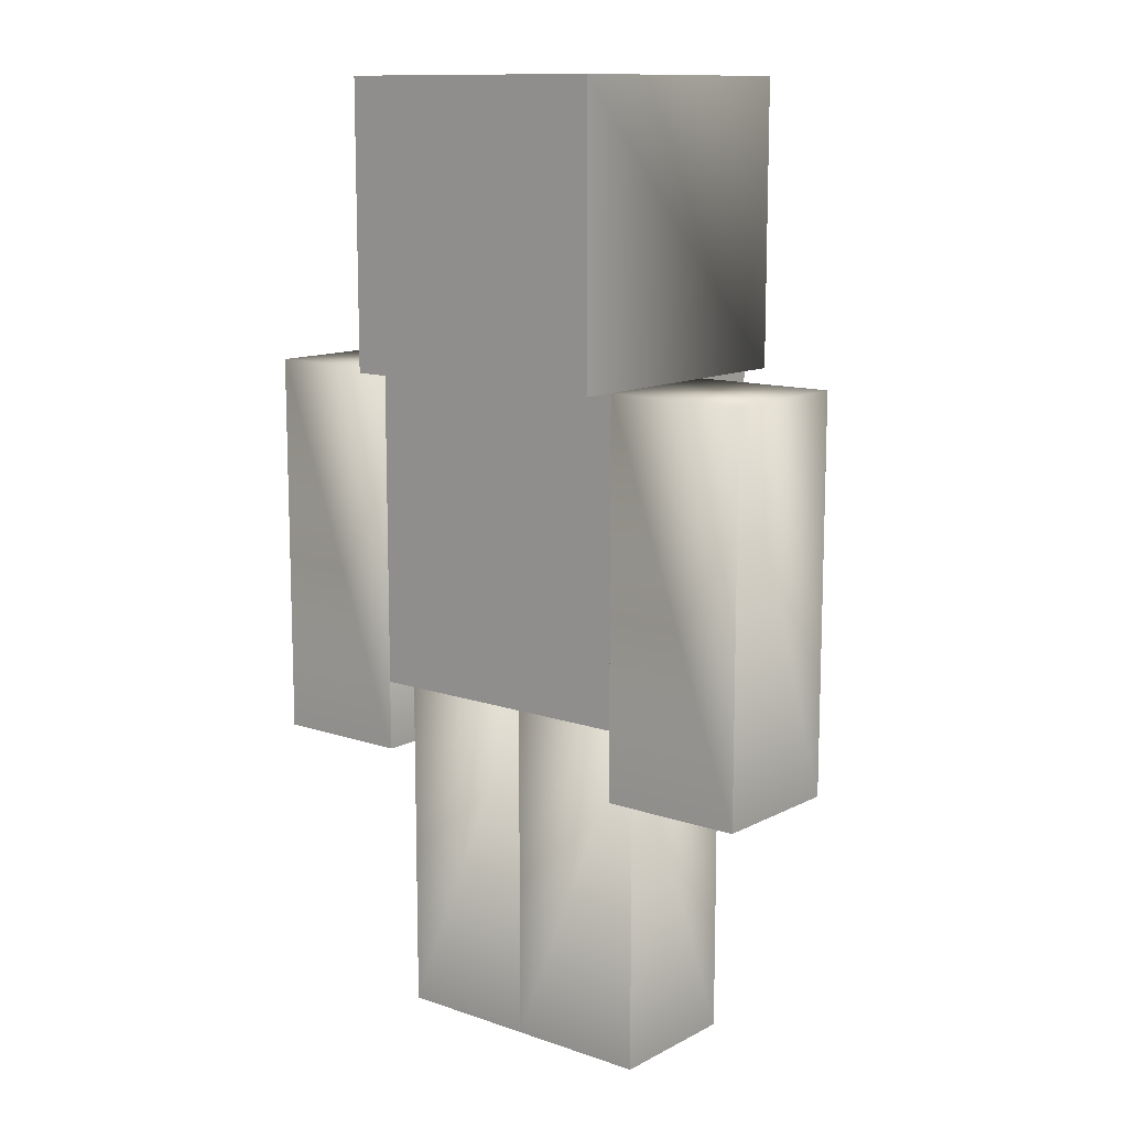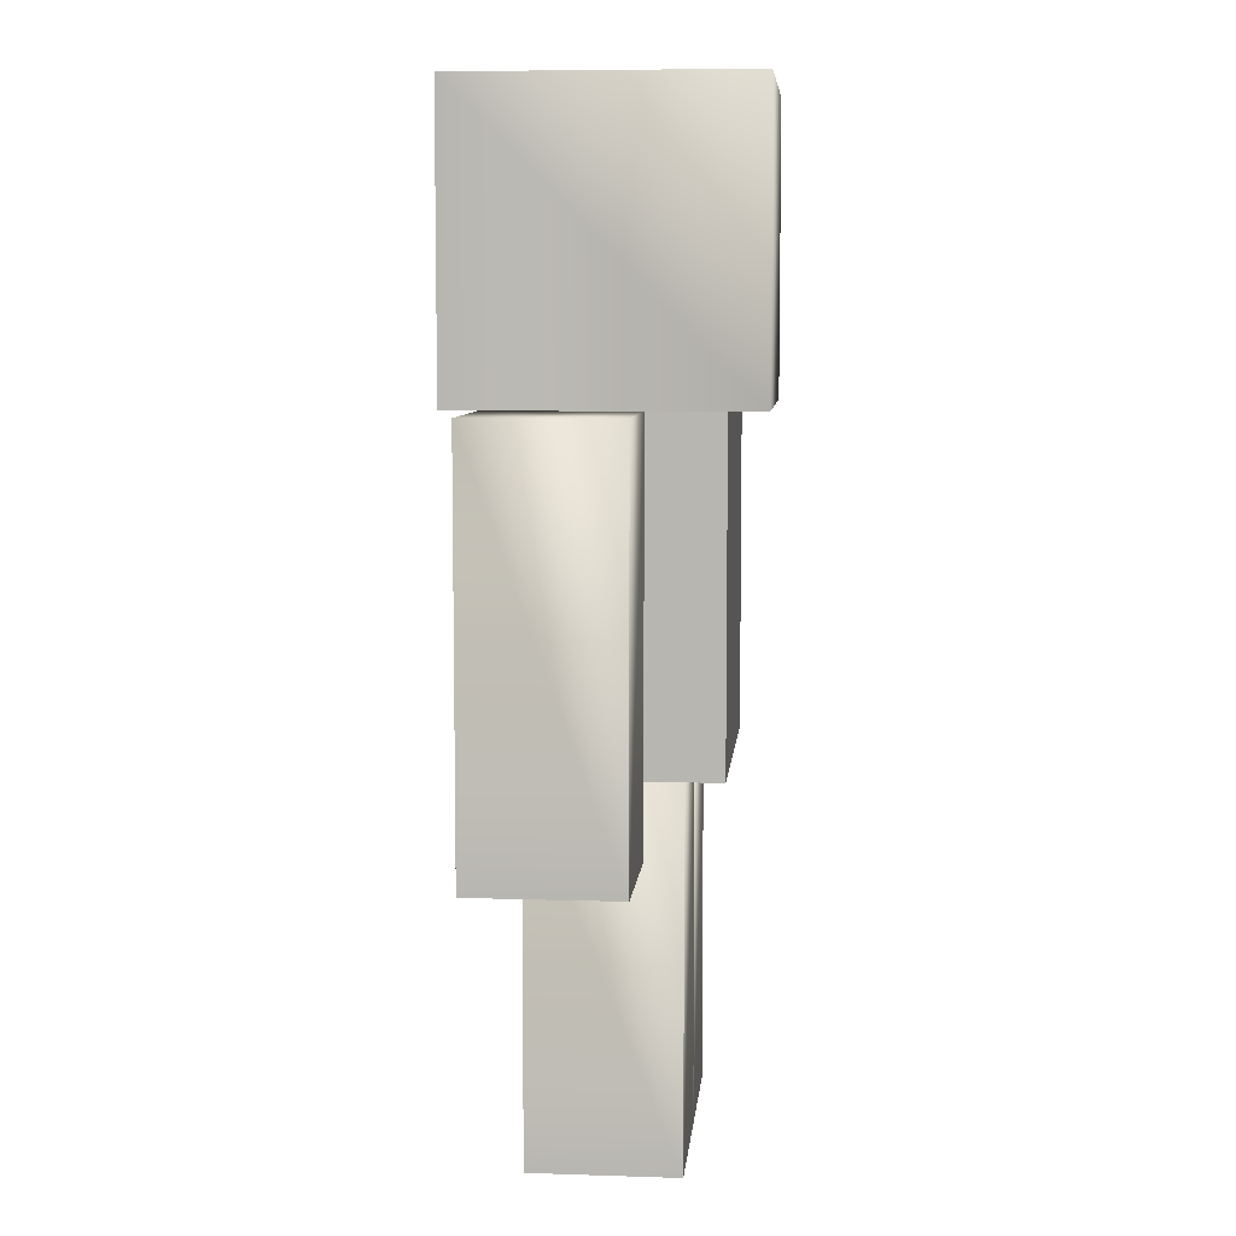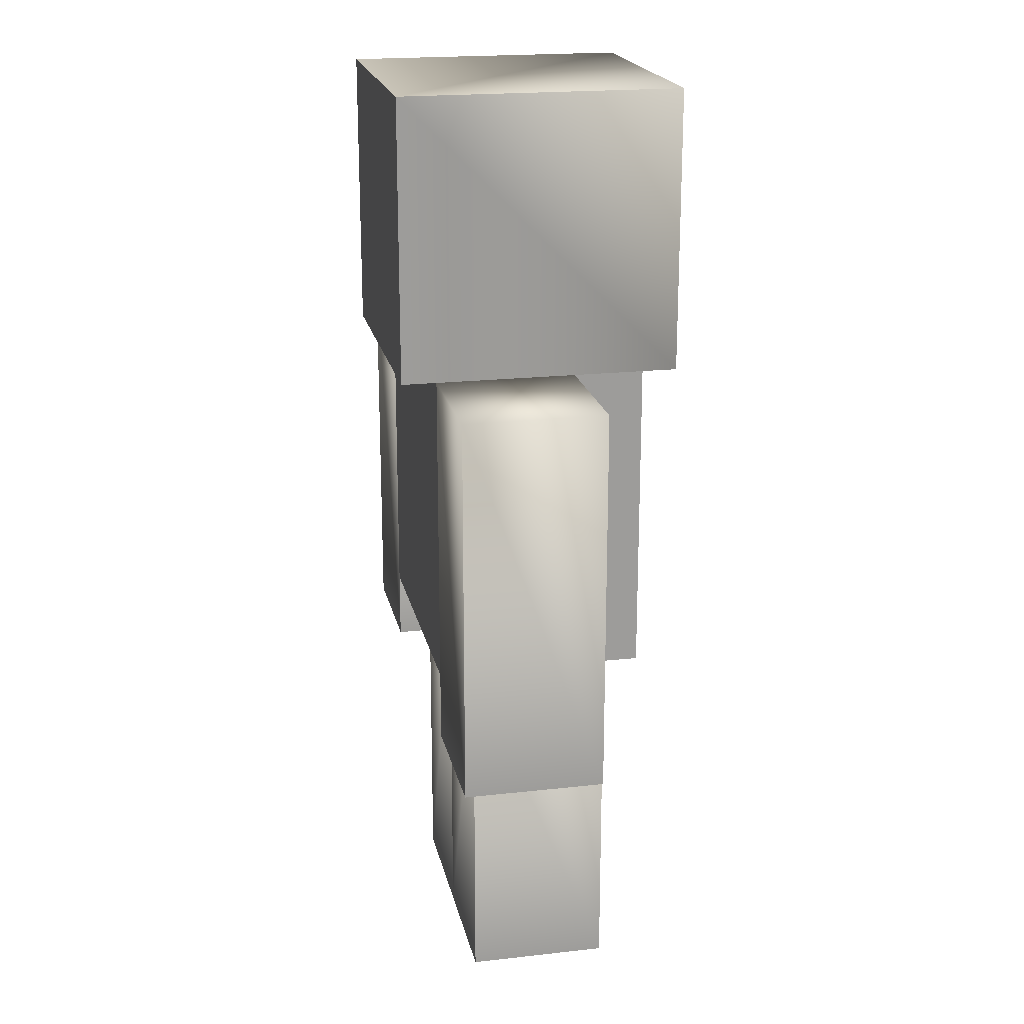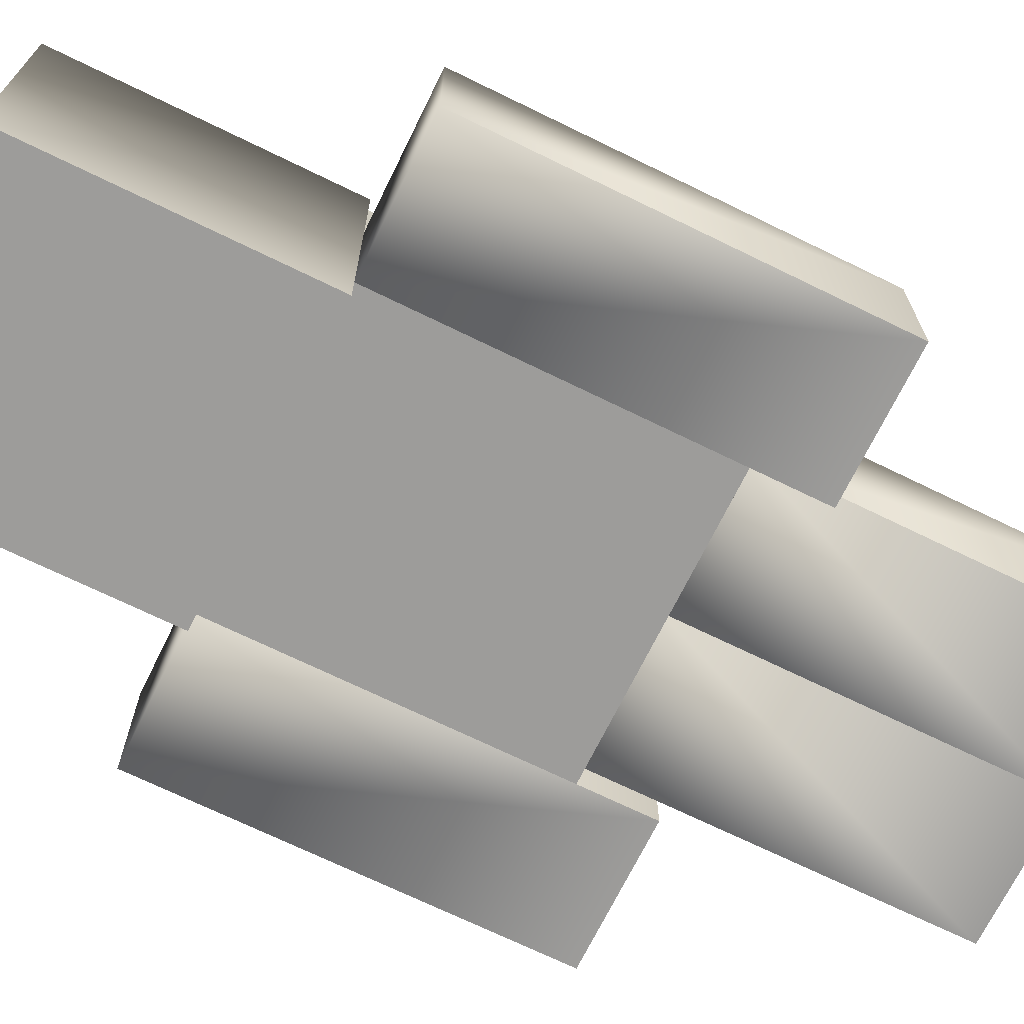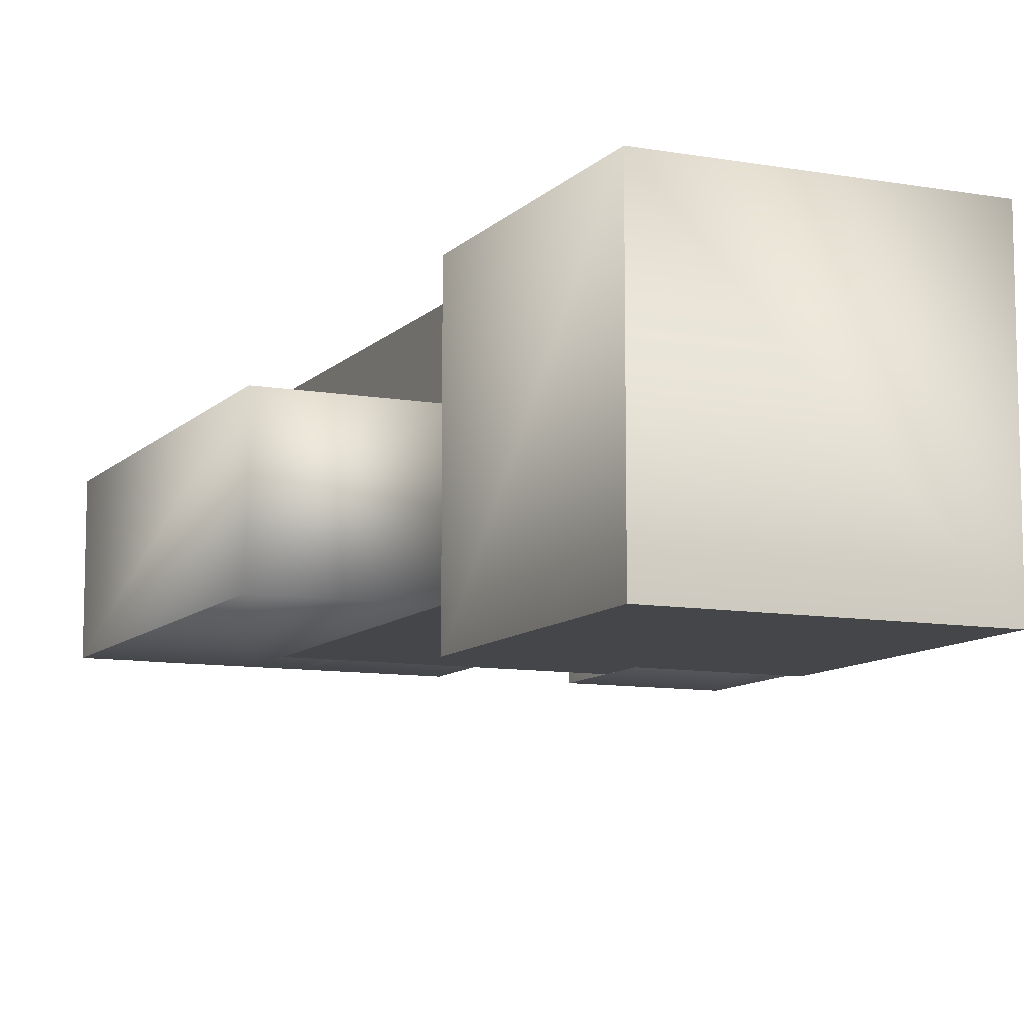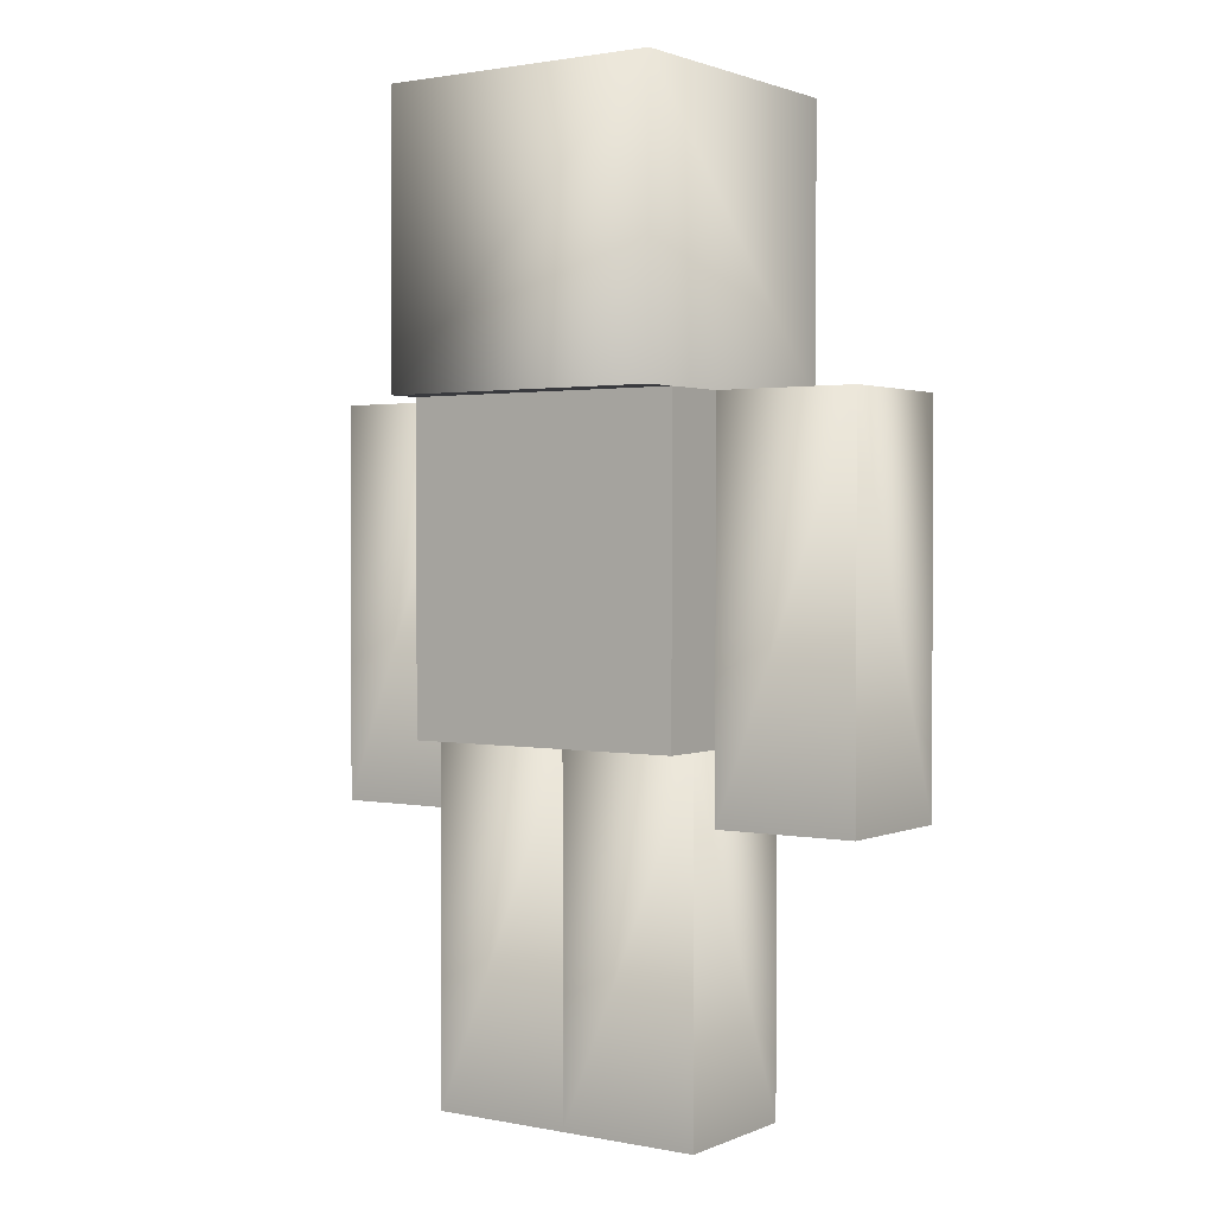
<metadata>
{"format":"obj","ext":"obj","renderer":"f3d","projection":"perspective","resolution":1024,"background":"white","views":[{"elev":11.9,"azim":-140.8,"up":"+Y"},{"elev":7.3,"azim":-84.7,"up":"+Y"},{"elev":19.9,"azim":-101.7,"up":"+Y"},{"elev":-70.1,"azim":-116.1,"up":"+Z"},{"elev":-9.9,"azim":155.6,"up":"+Z"},{"elev":1.6,"azim":34.8,"up":"+Y"}]}
</metadata>
<code>
g leg-left
v 0.4 0 0.2 1 1 1
v 0.4 0 -0.2 1 1 1
v 0 0 0.2 1 1 1
v 0 0 -0.2 1 1 1
v 0.4 1 0.2 1 1 1
v 0 1 0.2 1 1 1
v 0.4 1 -0.2 1 1 1
v 0 1 -0.2 1 1 1
f 3 2 1
f 2 3 4
f 7 6 5
f 6 7 8
f 5 3 1
f 3 5 6
f 5 2 7
f 2 5 1
f 3 8 4
f 8 3 6
f 8 2 4
f 2 8 7
g leg-right
v -0.4 0 0.2 1 1 1
v -0.4 0 -0.2 1 1 1
v -0.4 1 0.2 1 1 1
v -0.4 1 -0.2 1 1 1
f 9 4 3
f 4 9 10
f 8 11 6
f 11 8 12
f 6 9 3
f 9 6 11
f 6 4 8
f 4 6 3
f 9 12 10
f 12 9 11
f 12 4 10
f 4 12 8
g torso
v 0.4 1 -0.3 1 1 1
v -0.4 1 -0.3 1 1 1
v 0.4 1 0.3 1 1 1
v -0.4 1 0.3 1 1 1
v -0.4 1.9 -0.3 1 1 1
v 0.4 1.9 -0.3 1 1 1
v 0.4 1.9 0.3 1 1 1
v -0.4 1.9 0.3 1 1 1
f 15 14 13
f 14 15 16
f 17 13 14
f 13 17 18
f 19 13 18
f 13 19 15
f 19 16 15
f 16 19 20
f 17 19 18
f 19 17 20
f 14 20 17
f 20 14 16
g arm-left
v 0.8 1.9 -0.3 1 1 1
v 0.8 0.8 -0.3 1 1 1
v 0.8 1.9 0.1 1 1 1
v 0.8 0.8 0.1 1 1 1
v 0.4 0.8 -0.3 1 1 1
v 0.4 1.9 -0.3 1 1 1
v 0.4 0.8 0.1 1 1 1
v 0.4 1.9 0.1 1 1 1
f 23 22 21
f 22 23 24
f 25 21 22
f 21 25 26
f 23 27 24
f 27 23 28
f 27 26 25
f 26 27 28
f 21 28 23
f 28 21 26
f 27 22 24
f 22 27 25
g arm-right
v -0.4 1.9 -0.3 1 1 1
v -0.4 0.8 -0.3 1 1 1
v -0.4 1.9 0.1 1 1 1
v -0.4 0.8 0.1 1 1 1
v -0.8 0.8 -0.3 1 1 1
v -0.8 1.9 -0.3 1 1 1
v -0.8 1.9 0.1 1 1 1
v -0.8 0.8 0.1 1 1 1
f 31 30 29
f 30 31 32
f 33 29 30
f 29 33 34
f 29 35 31
f 35 29 34
f 36 30 32
f 30 36 33
f 36 34 33
f 34 36 35
f 31 36 32
f 36 31 35
g head
v -0.4 1.9 -0.4 1 1 1
v -0.4 2.7 -0.4 1 1 1
v -0.4 1.9 0.4 1 1 1
v -0.4 2.7 0.4 1 1 1
v 0.4 2.7 -0.4 1 1 1
v 0.4 2.7 0.4 1 1 1
v 0.4 1.9 -0.4 1 1 1
v 0.4 1.9 0.4 1 1 1
f 39 38 37
f 38 39 40
f 38 42 41
f 42 38 40
f 42 43 41
f 43 42 44
f 42 39 44
f 39 42 40
f 38 43 37
f 43 38 41
f 44 37 43
f 37 44 39

</code>
